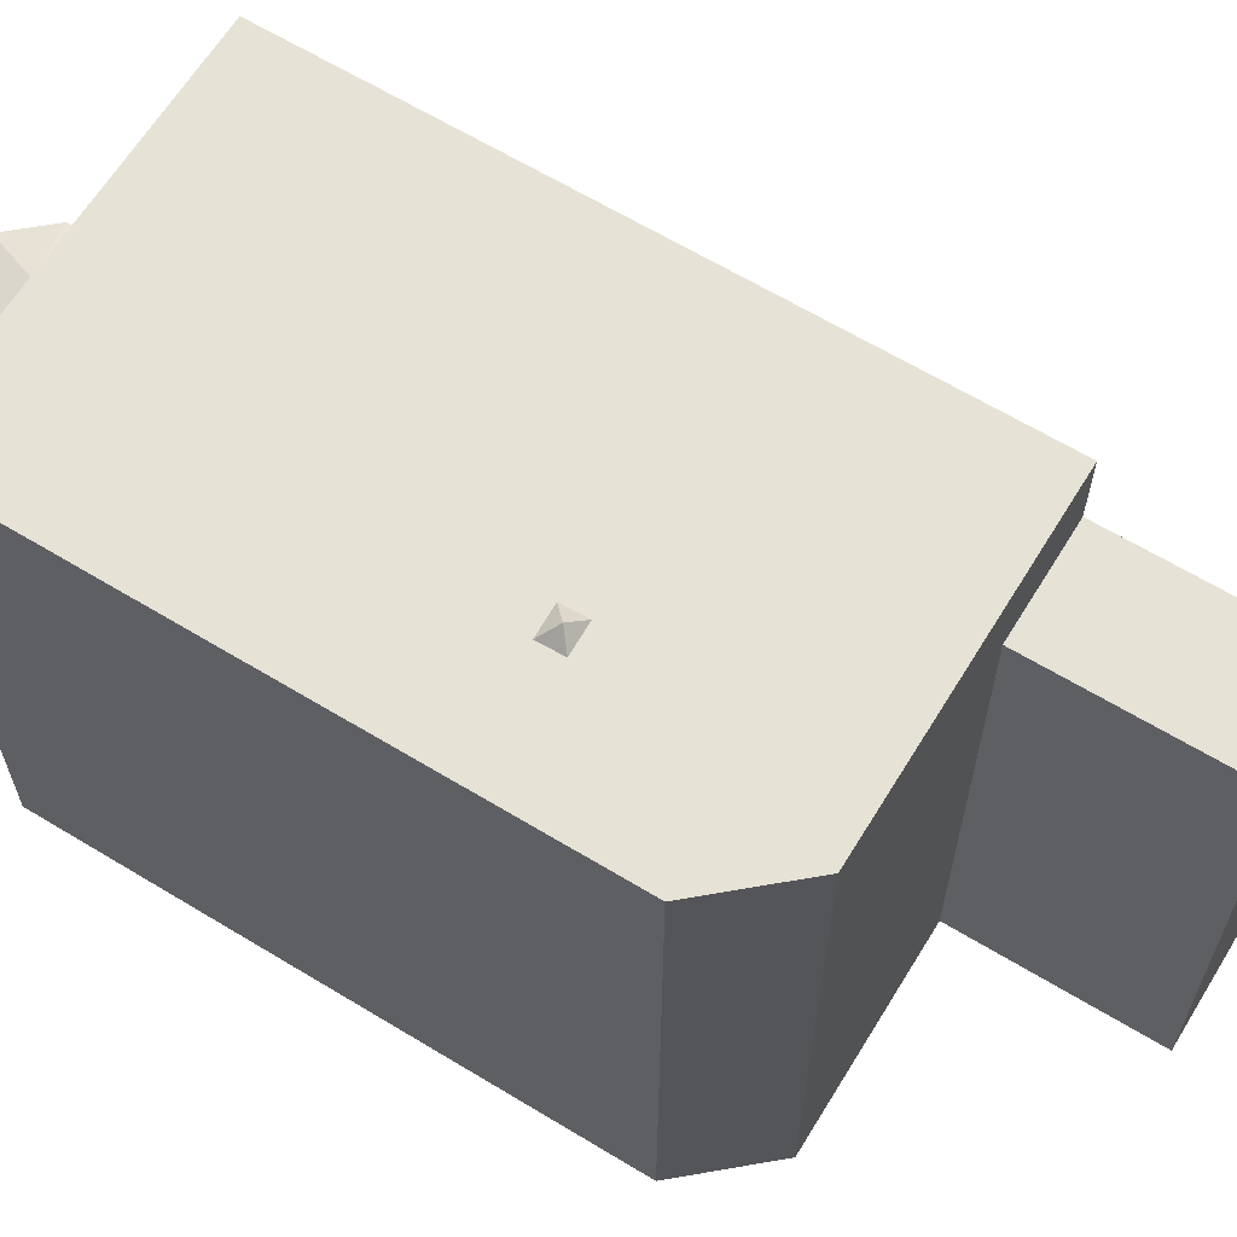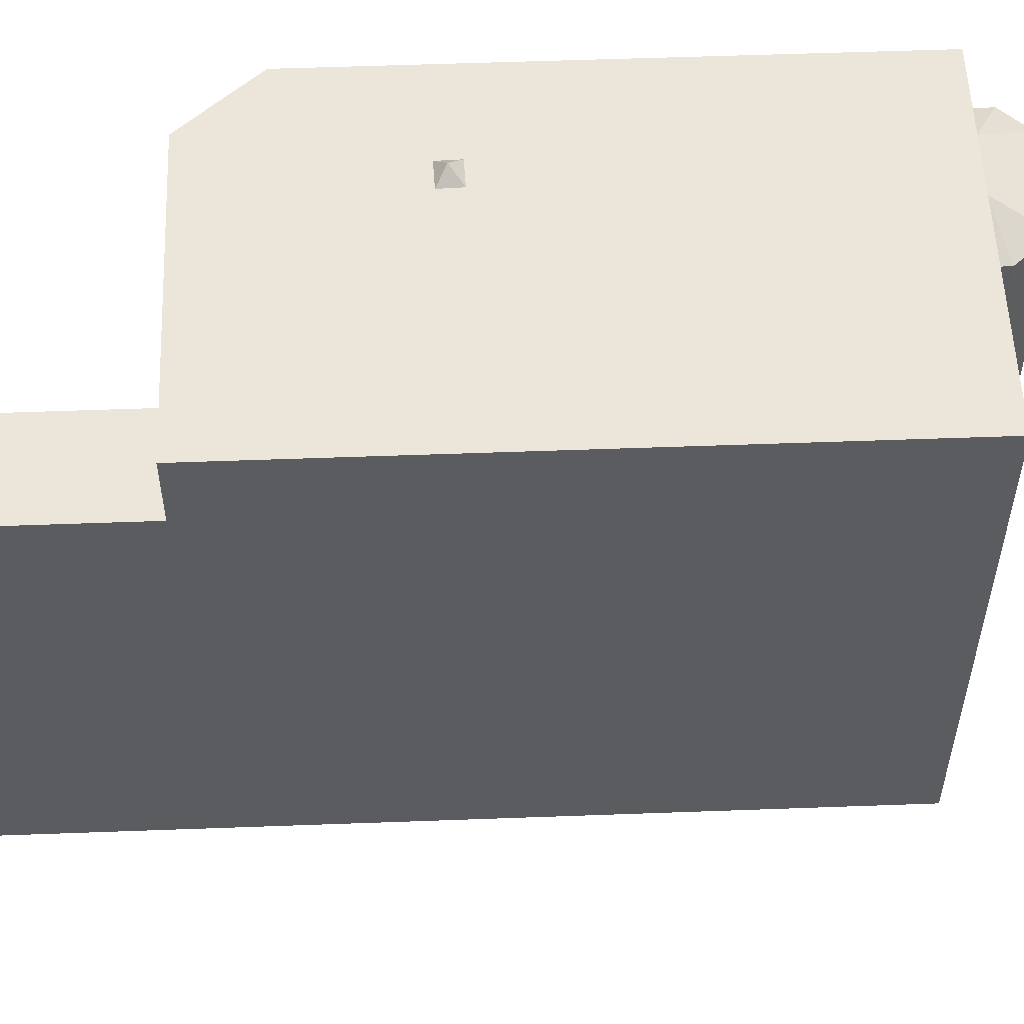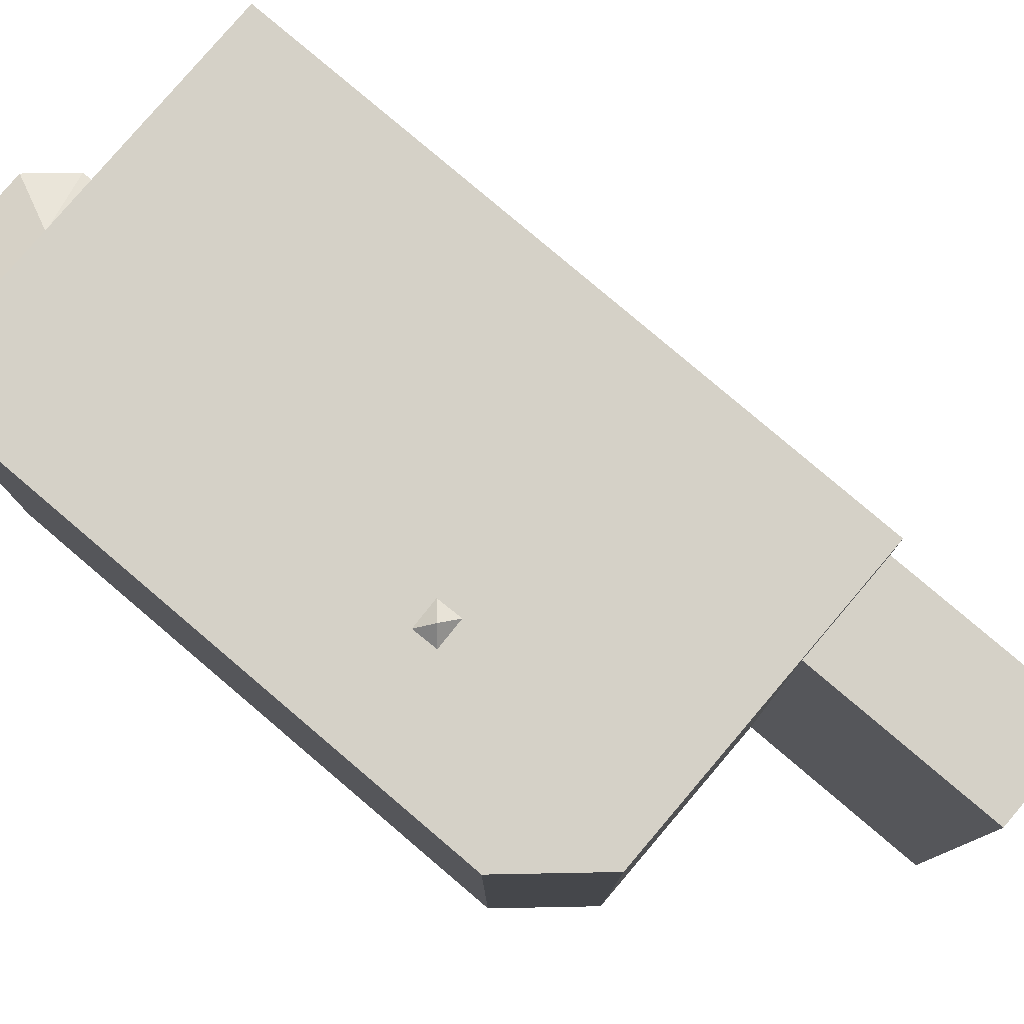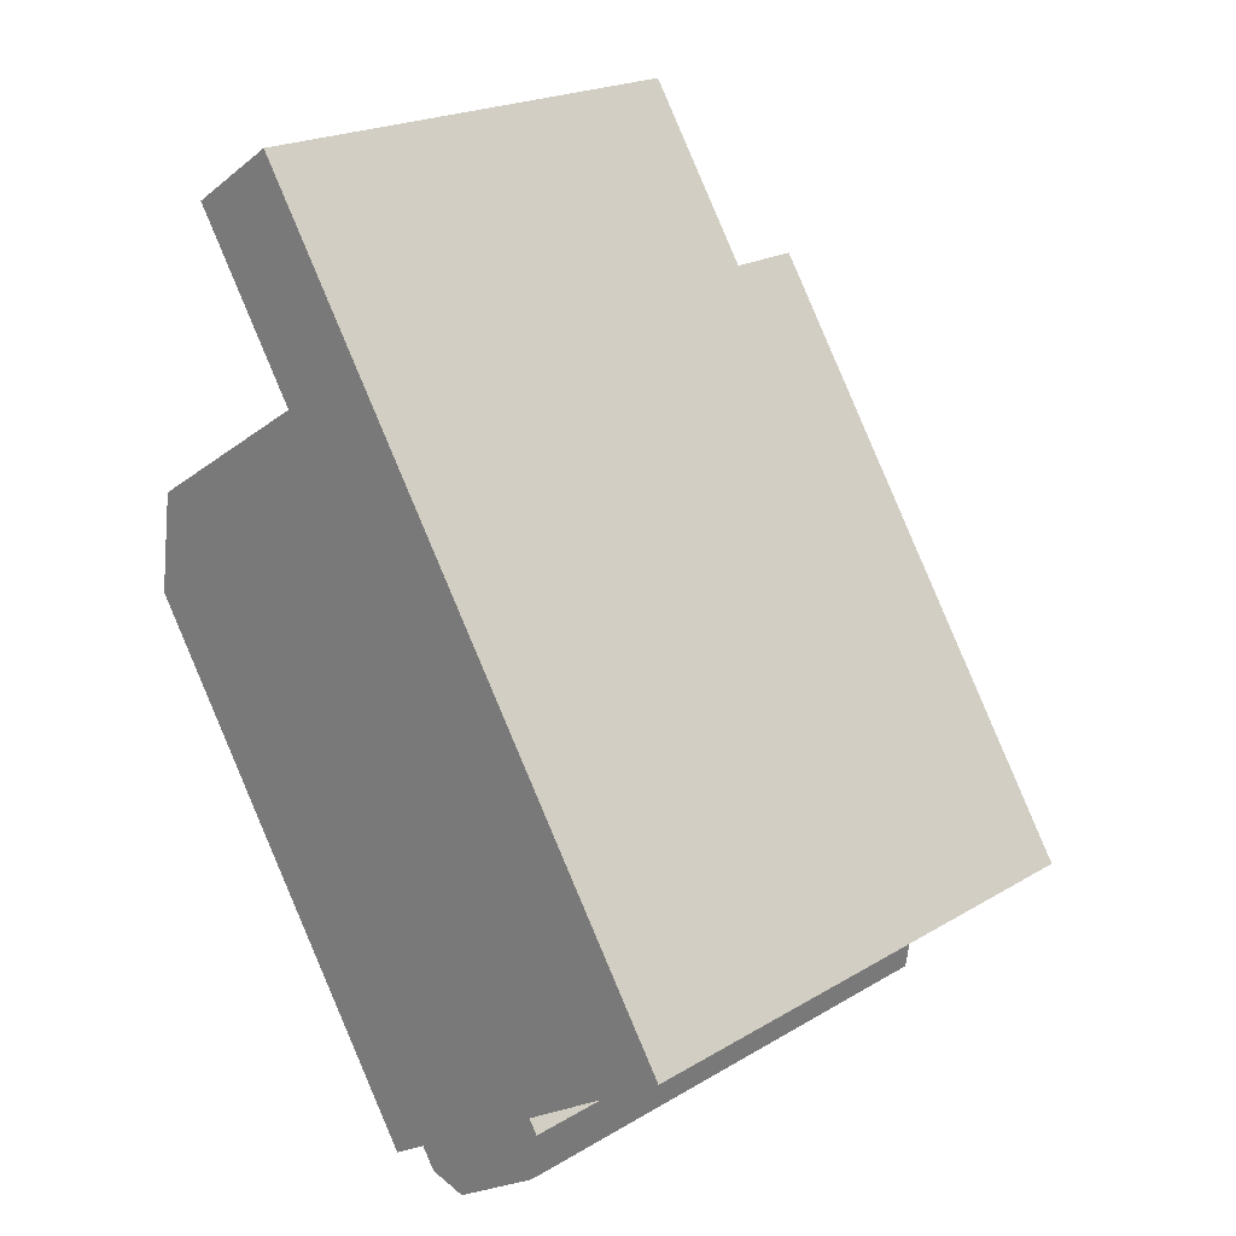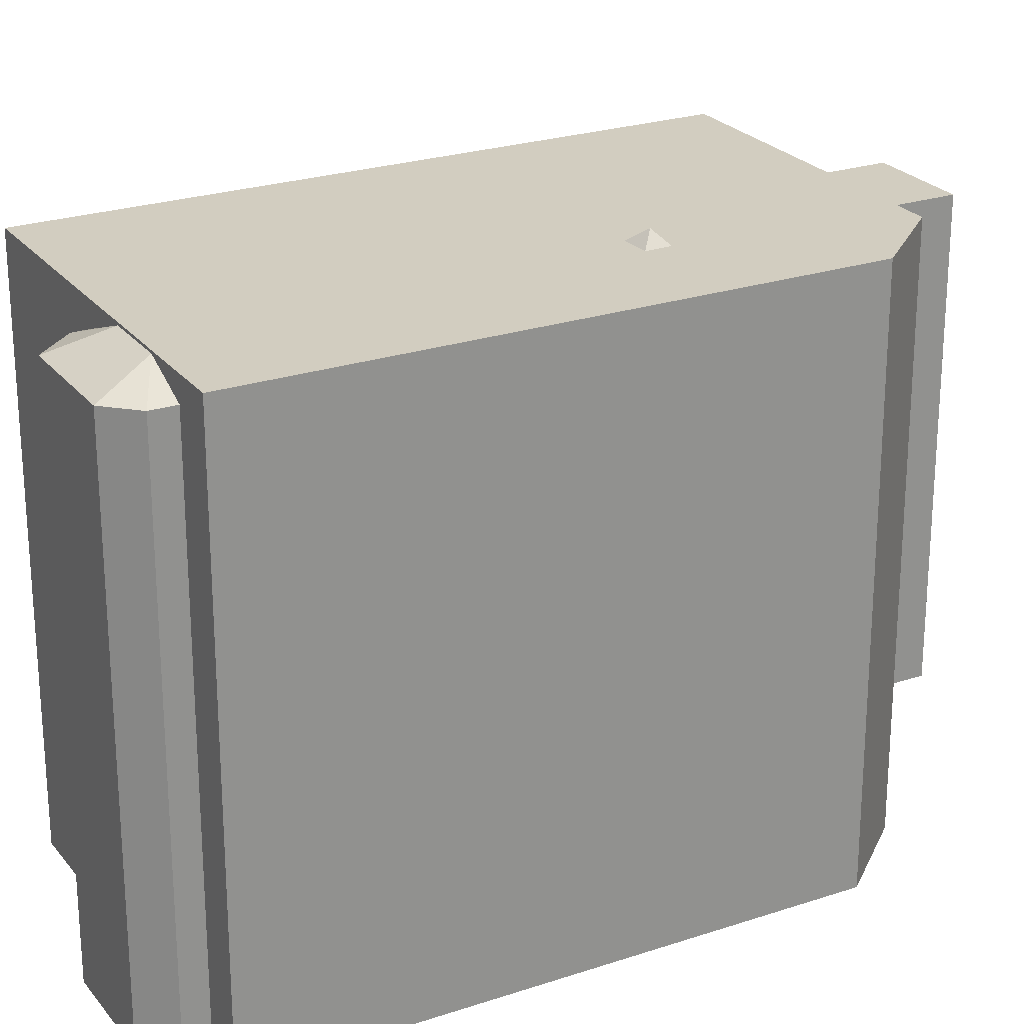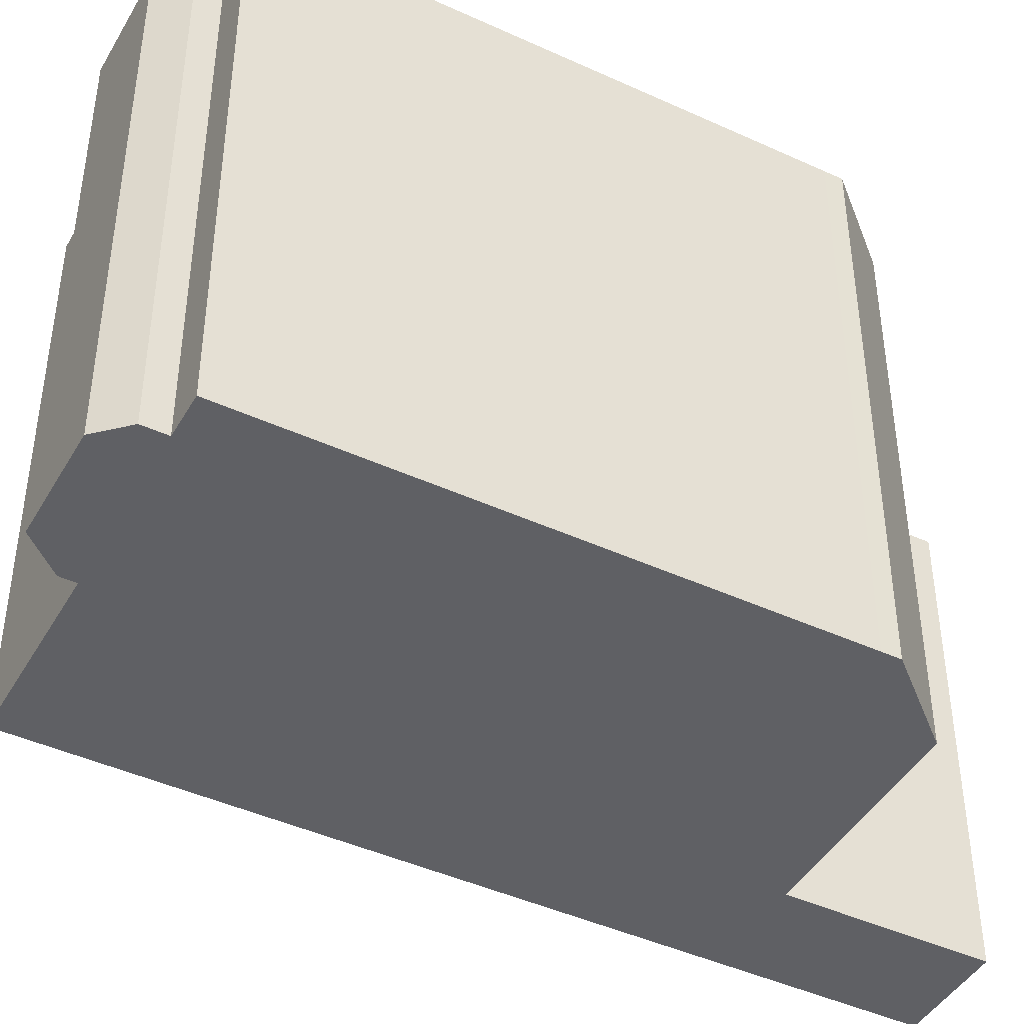
<metadata>
{"format":"obj","ext":"obj","renderer":"f3d","projection":"perspective","resolution":1024,"background":"white","views":[{"elev":64.0,"azim":-91.2,"up":"+Y"},{"elev":55.2,"azim":55.1,"up":"+Y"},{"elev":79.7,"azim":-82.3,"up":"+Y"},{"elev":21.2,"azim":43.7,"up":"+Z"},{"elev":24.4,"azim":-151.4,"up":"+Y"},{"elev":-44.2,"azim":-150.9,"up":"+Y"}]}
</metadata>
<code>
v -5.843 5.542 1.624
v -5.531 5.542 3.64
v -5.647 5.542 1.32
v -5.647 5.542 1.32
v -5.531 5.542 3.64
v -5.535 5.542 1.145
v -0.1671 5.542 7.08
v 6.692 5.542 -3.615
v 3.683 5.542 -5.546
v -1.94 5.542 5.943
v -5.535 5.542 1.145
v -5.531 5.542 3.64
v -1.94 5.542 5.943
v -5.535 5.542 1.145
v 0.9069 5.542 -7.326
v 0.1909 5.542 -7.784
v -5.535 5.542 1.145
v 1.708 5.542 -6.812
v 0.9069 5.542 -7.326
v -5.535 5.542 1.145
v 2.757 5.542 -6.139
v 1.708 5.542 -6.812
v -2.203 5.542 0.8417
v 3.683 5.542 -5.546
v -1.956 5.542 0.428
v -2.203 5.542 0.8417
v -1.94 5.542 5.943
v 3.683 5.542 -5.546
v -5.535 5.542 1.145
v -1.94 5.542 5.943
v -2.203 5.542 0.8417
v -5.535 5.542 1.145
v -2.452 5.542 0.1308
v 3.683 5.542 -5.546
v -5.535 5.542 1.145
v -2.203 5.542 0.8417
v -2.7 5.542 0.5438
v -5.535 5.542 1.145
v -2.7 5.542 0.5438
v -2.452 5.542 0.1308
v -2.452 5.542 0.1308
v -1.956 5.542 0.428
v 3.683 5.542 -5.546
v -5.535 5.542 1.145
v 3.683 5.542 -5.546
v 2.757 5.542 -6.139
v -2.353 5.784 0.4963
v -2.203 5.542 0.8417
v -1.956 5.542 0.428
v -2.452 5.542 0.1308
v -2.353 5.784 0.4963
v -1.956 5.542 0.428
v -2.7 5.542 0.5438
v -2.203 5.542 0.8417
v -2.353 5.784 0.4963
v -2.7 5.542 0.5438
v -2.353 5.784 0.4963
v -2.452 5.542 0.1308
v 0.9069 5.073 -7.326
v 1.708 5.491 -6.812
v 1.166 5.073 -7.73
v 1.166 5.073 -7.73
v 1.708 5.491 -6.812
v 1.911 5.072 -7.913
v 1.708 5.491 -6.812
v 2.757 5.491 -6.139
v 1.911 5.072 -7.913
v 1.911 5.072 -7.913
v 2.757 5.491 -6.139
v 3.712 5.072 -6.761
v 2.757 5.491 -6.139
v 3.855 5.071 -5.814
v 3.712 5.072 -6.761
v 2.757 5.491 -6.139
v 3.683 5.072 -5.546
v 3.855 5.071 -5.814
v -4.035 4.073 9.209
v -2.262 4.073 10.35
v -2.042 4.073 10.01
v -2.042 4.073 10.01
v -0.1671 4.073 7.08
v -1.94 4.073 5.943
v -4.035 4.073 9.209
v -5.843 5.542 1.624
v -5.647 5.542 1.32
v -5.647 -5.437 1.32
v -5.843 -5.437 1.624
v -5.535 5.542 1.145
v 0.1909 5.542 -7.784
v 0.1909 -5.437 -7.784
v -5.535 -5.437 1.145
v -5.647 5.542 1.32
v -5.535 5.542 1.145
v -5.535 -5.437 1.145
v -5.647 -5.437 1.32
v -5.843 -5.437 1.624
v -5.531 -5.437 3.64
v -5.531 5.542 3.64
v -5.843 5.542 1.624
v -5.531 5.542 3.64
v -1.94 4.073 5.943
v -1.94 5.542 5.943
v -5.531 -5.437 3.64
v -1.94 -5.437 5.943
v -1.94 4.073 5.943
v -5.531 5.542 3.64
v -1.94 4.073 5.943
v -0.1671 4.073 7.08
v -0.1671 5.542 7.08
v -1.94 5.542 5.943
v 3.262 -5.437 1.733
v 6.692 -5.437 -3.615
v 6.692 5.542 -3.615
v -0.1671 5.542 7.08
v 3.262 -5.437 1.733
v 6.692 5.542 -3.615
v -0.1671 5.542 7.08
v -0.1671 4.073 7.08
v 3.262 -5.437 1.733
v -0.1671 4.073 7.08
v -0.1671 -5.437 7.08
v 3.262 -5.437 1.733
v -2.262 -5.437 10.35
v -2.042 -5.437 10.01
v -2.042 4.073 10.01
v -2.262 4.073 10.35
v -1.105 -5.437 8.543
v -0.1671 -5.437 7.08
v -0.1671 4.073 7.08
v -2.042 4.073 10.01
v -2.042 -5.437 10.01
v -1.105 -5.437 8.543
v -2.042 4.073 10.01
v -1.105 -5.437 8.543
v -0.1671 4.073 7.08
v 3.683 5.542 -5.546
v 6.692 5.542 -3.615
v 3.683 5.072 -5.546
v 3.683 5.072 -5.546
v 6.692 5.542 -3.615
v 6.692 -5.437 -3.615
v 3.683 -5.437 -5.546
v 2.757 5.542 -6.139
v 3.683 5.542 -5.546
v 2.757 5.491 -6.139
v 2.757 5.491 -6.139
v 3.683 5.542 -5.546
v 3.683 5.072 -5.546
v 1.708 5.542 -6.812
v 2.757 5.542 -6.139
v 2.757 5.491 -6.139
v 1.708 5.491 -6.812
v 0.9069 5.542 -7.326
v 1.708 5.491 -6.812
v 0.9069 5.073 -7.326
v 0.9069 5.542 -7.326
v 1.708 5.542 -6.812
v 1.708 5.491 -6.812
v 0.1909 5.542 -7.784
v 0.9069 5.073 -7.326
v 0.9069 -5.437 -7.326
v 0.1909 -5.437 -7.784
v 0.1909 5.542 -7.784
v 0.9069 5.542 -7.326
v 0.9069 5.073 -7.326
v 0.9069 5.073 -7.326
v 1.166 5.073 -7.73
v 1.166 -5.437 -7.73
v 0.9069 -5.437 -7.326
v 1.166 5.073 -7.73
v 1.911 5.072 -7.913
v 1.911 -5.437 -7.913
v 1.166 -5.437 -7.73
v 1.911 5.072 -7.913
v 3.712 5.072 -6.761
v 3.712 -5.437 -6.761
v 1.911 -5.437 -7.913
v 3.712 5.072 -6.761
v 3.783 -5.437 -6.287
v 3.712 -5.437 -6.761
v 3.783 -5.437 -6.287
v 3.855 5.071 -5.814
v 3.855 -5.437 -5.814
v 3.712 5.072 -6.761
v 3.855 5.071 -5.814
v 3.783 -5.437 -6.287
v 3.683 -5.437 -5.546
v 3.855 -5.437 -5.814
v 3.855 5.071 -5.814
v 3.683 5.072 -5.546
v -4.035 4.073 9.209
v -2.988 -5.437 7.576
v -4.035 -5.437 9.209
v -2.988 -5.437 7.576
v -1.94 4.073 5.943
v -1.94 -5.437 5.943
v -4.035 4.073 9.209
v -1.94 4.073 5.943
v -2.988 -5.437 7.576
v -4.035 -5.437 9.209
v -2.262 -5.437 10.35
v -2.262 4.073 10.35
v -4.035 4.073 9.209
v -5.843 -5.437 1.624
v -5.647 -5.437 1.32
v -5.535 -5.437 1.145
v 0.1909 -5.437 -7.784
v 0.9069 -5.437 -7.326
v 1.166 -5.437 -7.73
v 1.911 -5.437 -7.913
v 3.712 -5.437 -6.761
v 3.783 -5.437 -6.287
v 3.855 -5.437 -5.814
v 3.683 -5.437 -5.546
v 6.692 -5.437 -3.615
v 3.262 -5.437 1.733
v -0.1671 -5.437 7.08
v -1.105 -5.437 8.543
v -2.042 -5.437 10.01
v -2.262 -5.437 10.35
v -4.035 -5.437 9.209
v -2.988 -5.437 7.576
v -1.94 -5.437 5.943
v -5.531 -5.437 3.64
g CDNNDG02_0004580
f 1 2 3
f 4 5 6
f 8 9 10
f 7 8 10
f 11 12 13
f 14 15 16
f 17 18 19
f 20 21 22
f 23 24 25
f 26 27 28
f 29 30 31
f 32 33 34
f 35 36 37
f 38 39 40
f 41 42 43
f 44 45 46
f 47 48 49
f 50 51 52
f 53 54 55
f 56 57 58
f 59 60 61
f 62 63 64
f 65 66 67
f 68 69 70
f 71 72 73
f 74 75 76
f 77 78 79
f 83 80 82
f 81 82 80
f 84 86 87
f 84 85 86
f 88 90 91
f 88 89 90
f 92 93 94
f 95 92 94
f 98 96 97
f 96 98 99
f 100 101 102
f 103 105 106
f 105 103 104
f 107 109 110
f 109 107 108
f 111 112 113
f 114 115 116
f 117 118 119
f 120 121 122
f 124 125 123
f 123 125 126
f 127 128 129
f 130 131 132
f 133 134 135
f 136 137 138
f 141 139 140
f 139 141 142
f 143 144 145
f 146 147 148
f 152 149 151
f 150 151 149
f 153 154 155
f 156 157 158
f 161 162 160
f 159 160 162
f 163 164 165
f 166 168 169
f 166 167 168
f 171 172 173
f 170 171 173
f 174 176 177
f 174 175 176
f 178 179 180
f 181 182 183
f 184 185 186
f 188 189 187
f 187 189 190
f 191 192 193
f 194 195 196
f 197 198 199
f 203 200 202
f 202 200 201
f 224 204 205
f 221 219 220
f 208 211 212
f 223 224 206
f 208 206 207
f 210 211 208
f 208 209 210
f 223 217 218
f 212 213 214
f 222 223 218
f 212 214 208
f 214 216 208
f 206 224 205
f 215 216 214
f 217 223 216
f 206 208 216
f 219 221 222
f 206 216 223
f 218 219 222

</code>
